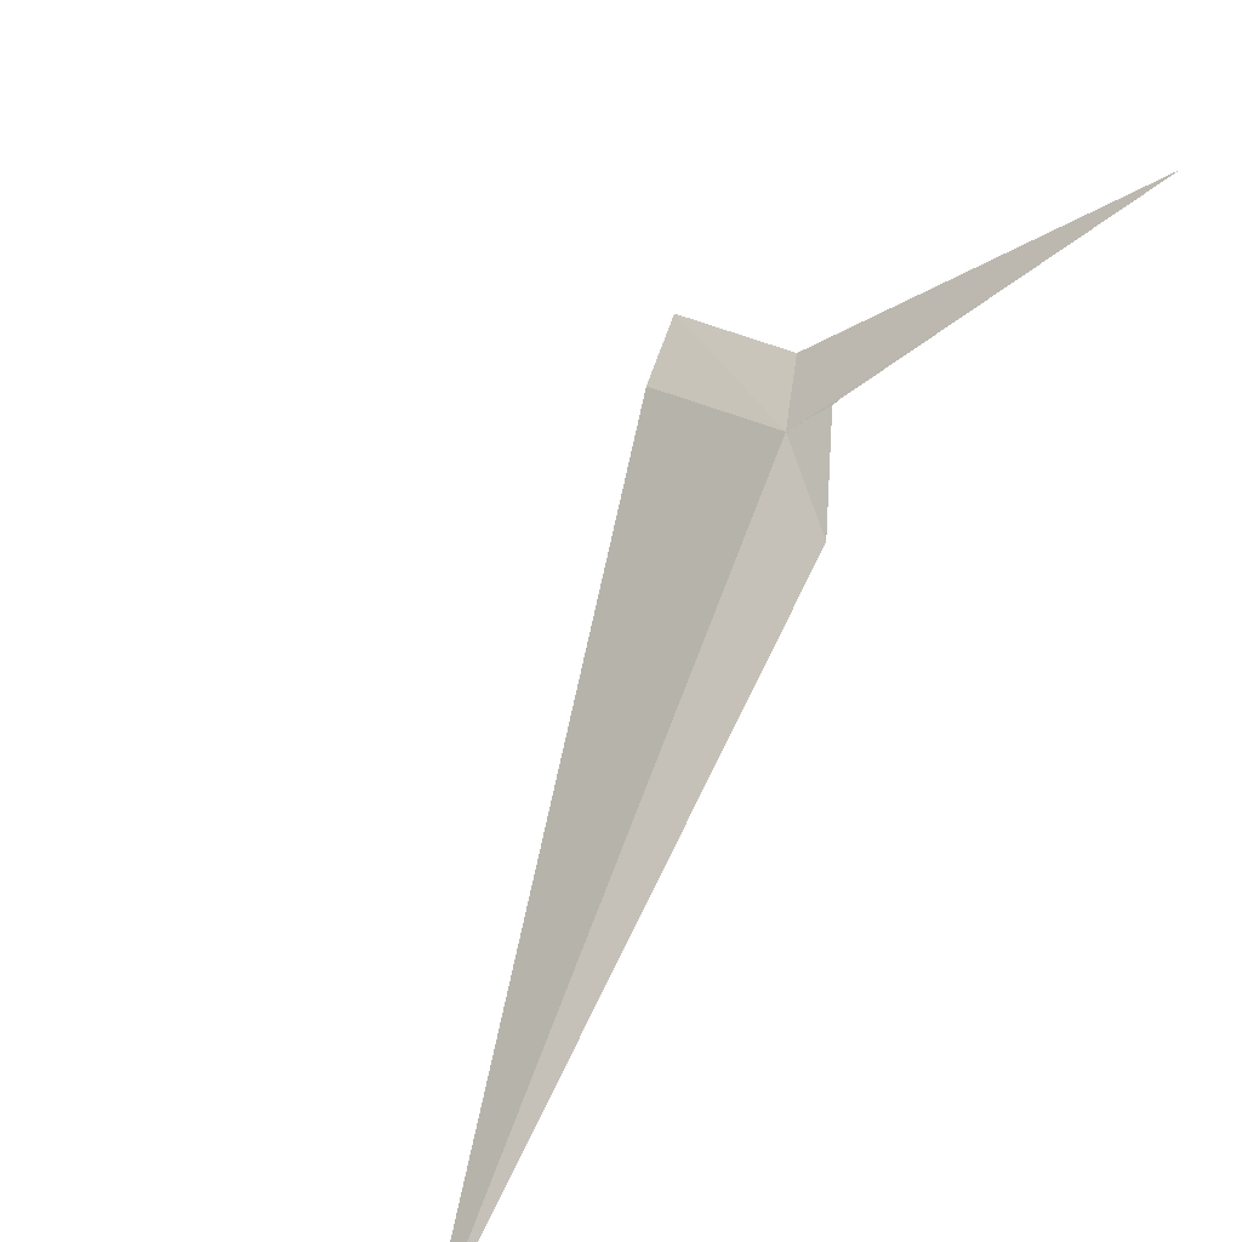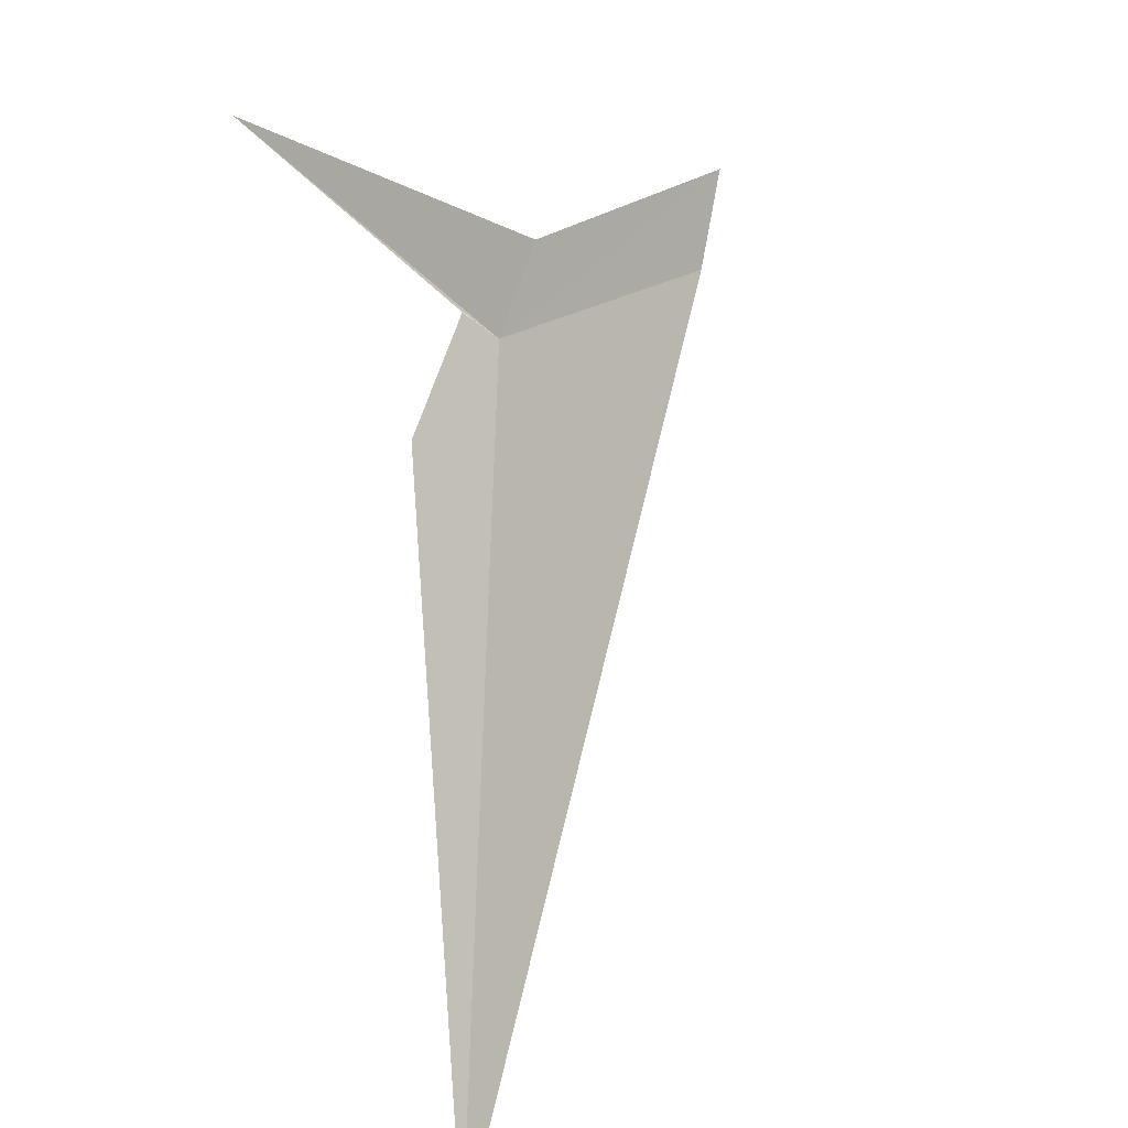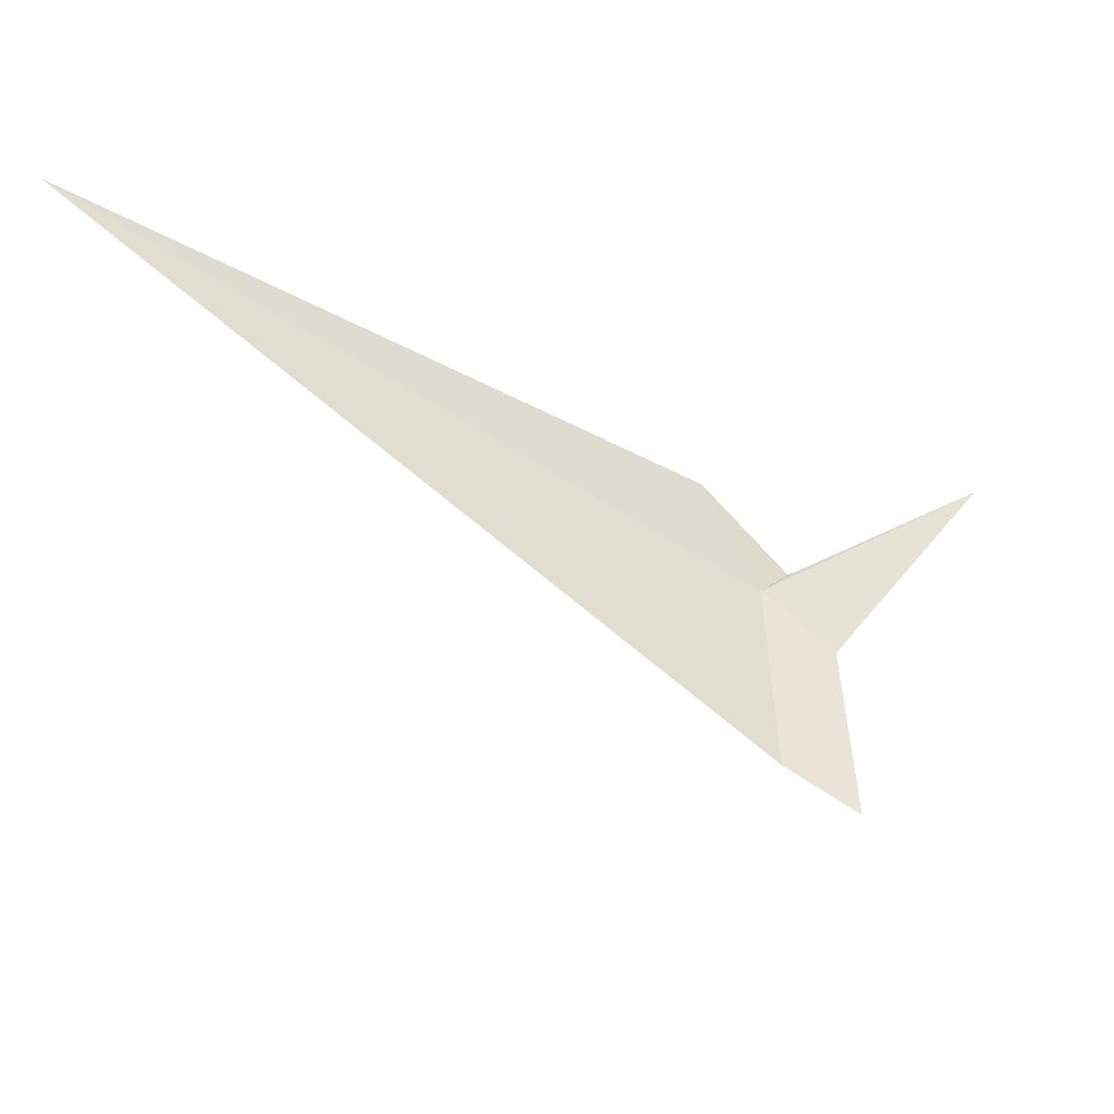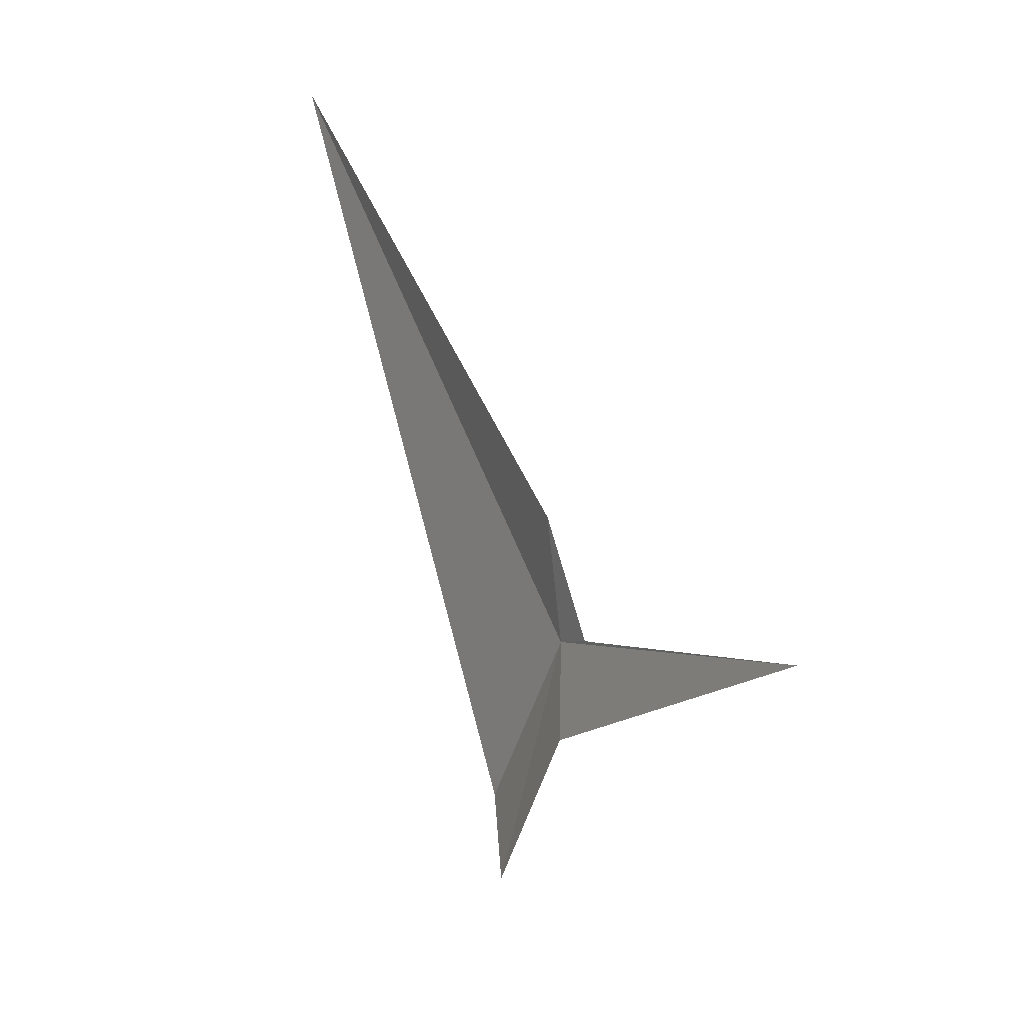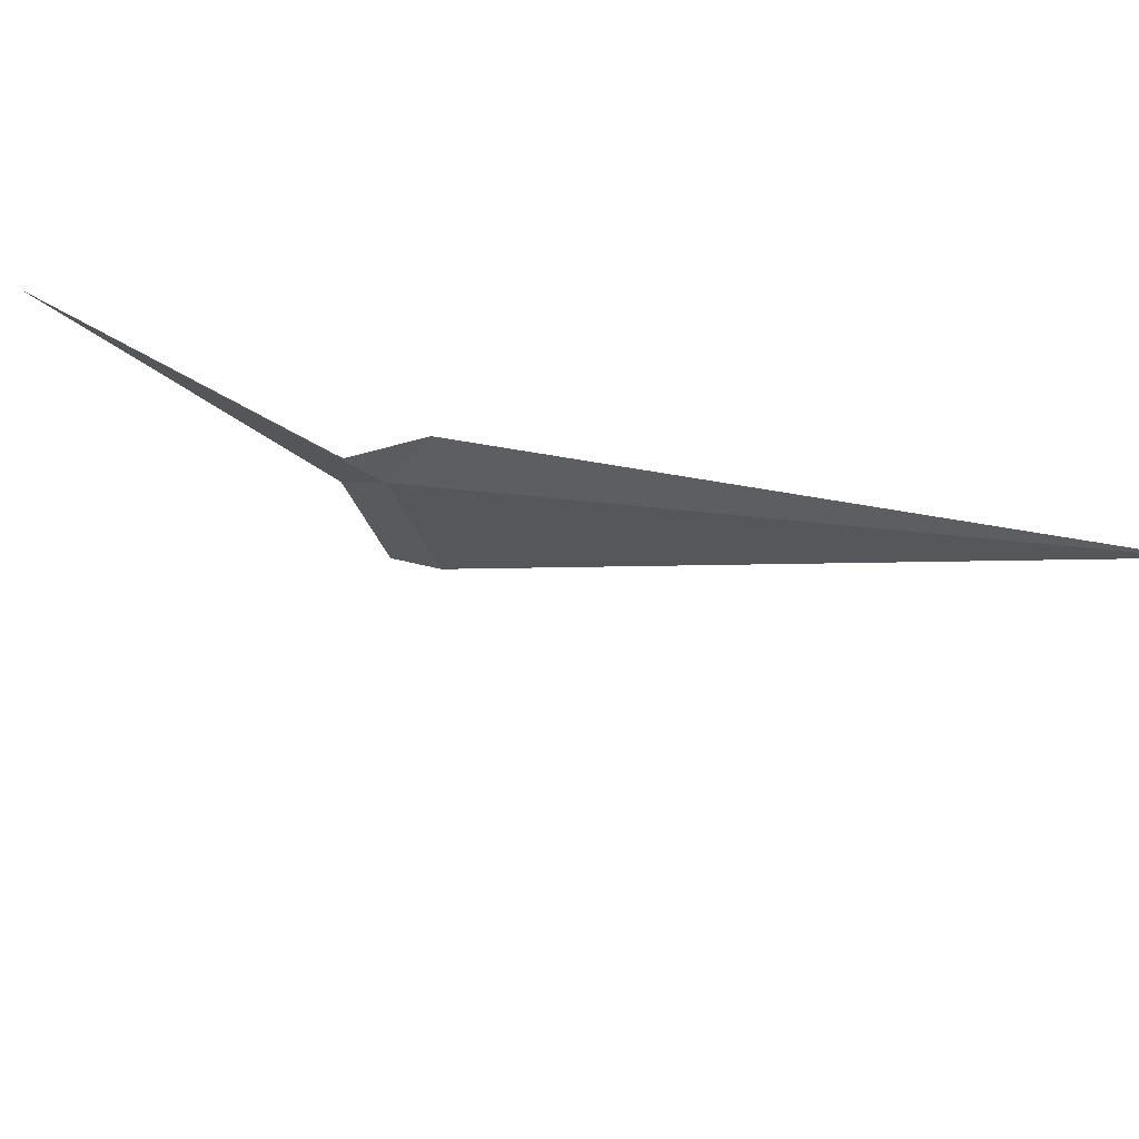
<metadata>
{"format":"obj","ext":"obj","renderer":"f3d","projection":"perspective","resolution":1024,"background":"white","views":[{"elev":38.5,"azim":139.5,"up":"+Z"},{"elev":-64.6,"azim":-69.1,"up":"+Z"},{"elev":-21.5,"azim":-171.3,"up":"+Y"},{"elev":35.0,"azim":-75.2,"up":"+Y"},{"elev":52.2,"azim":60.1,"up":"+Y"}]}
</metadata>
<code>
v 116.9 47.05 52.41
v 116.8 46.61 52.27
v 116.7 46.51 52.32
v 116.7 46.91 52.44
v 117 47.29 52.34
v 118.2 47.63 51.4
v 116.4 47.49 52.97
v 116.8 47.11 52.47
v 116.8 47.11 52.47
v 116.8 47.12 52.49
f 1 3 2
f 1 4 3
f 1 6 5
f 1 2 6
f 1 7 4
f 1 8 9
f 1 9 10
f 1 10 7
f 1 5 8

</code>
